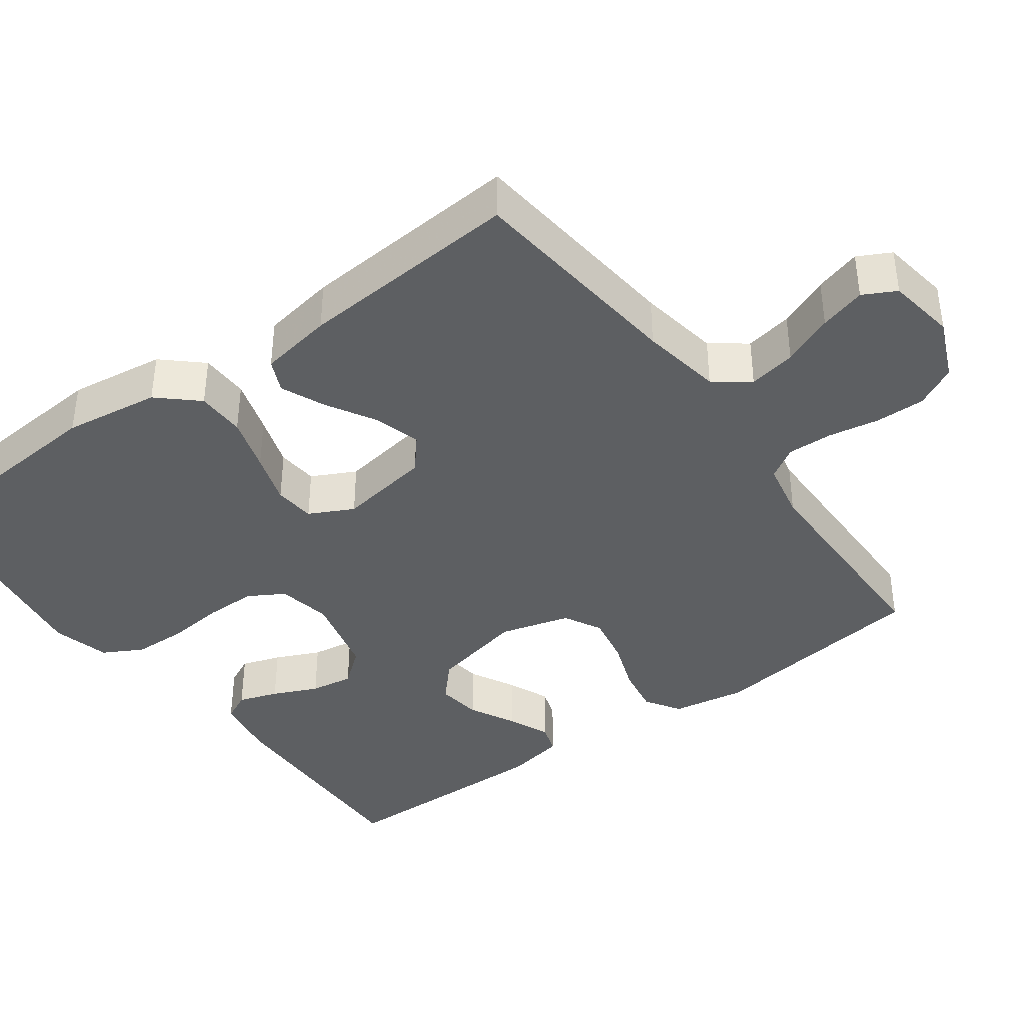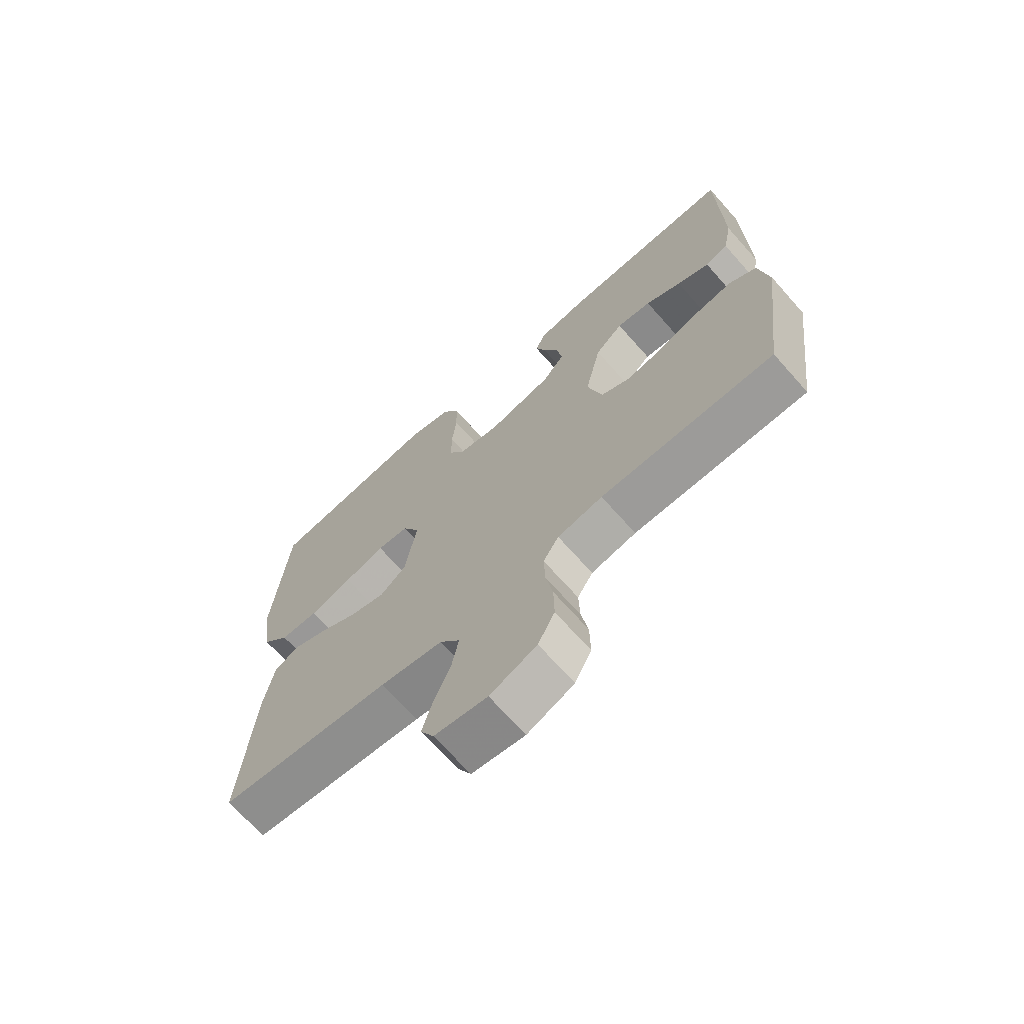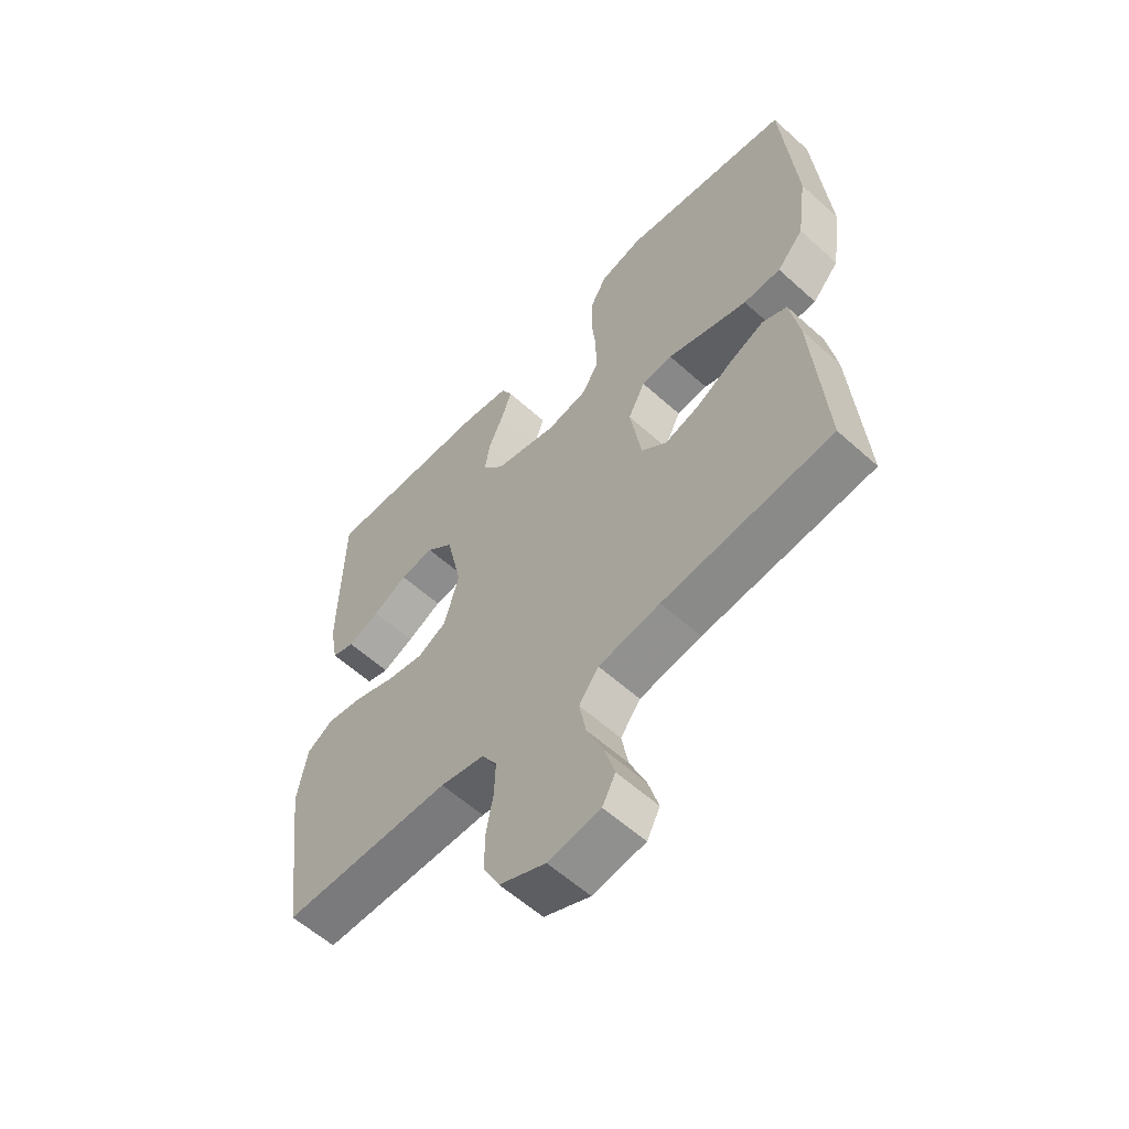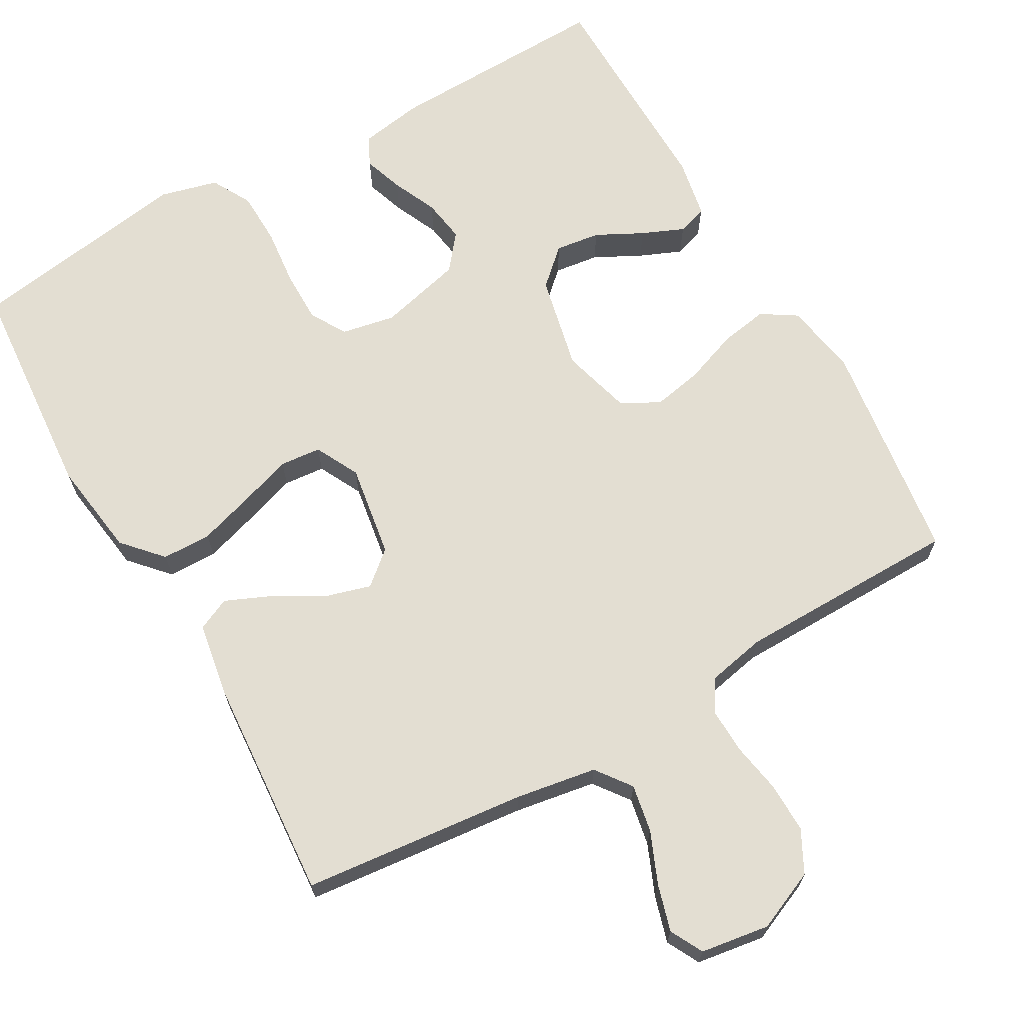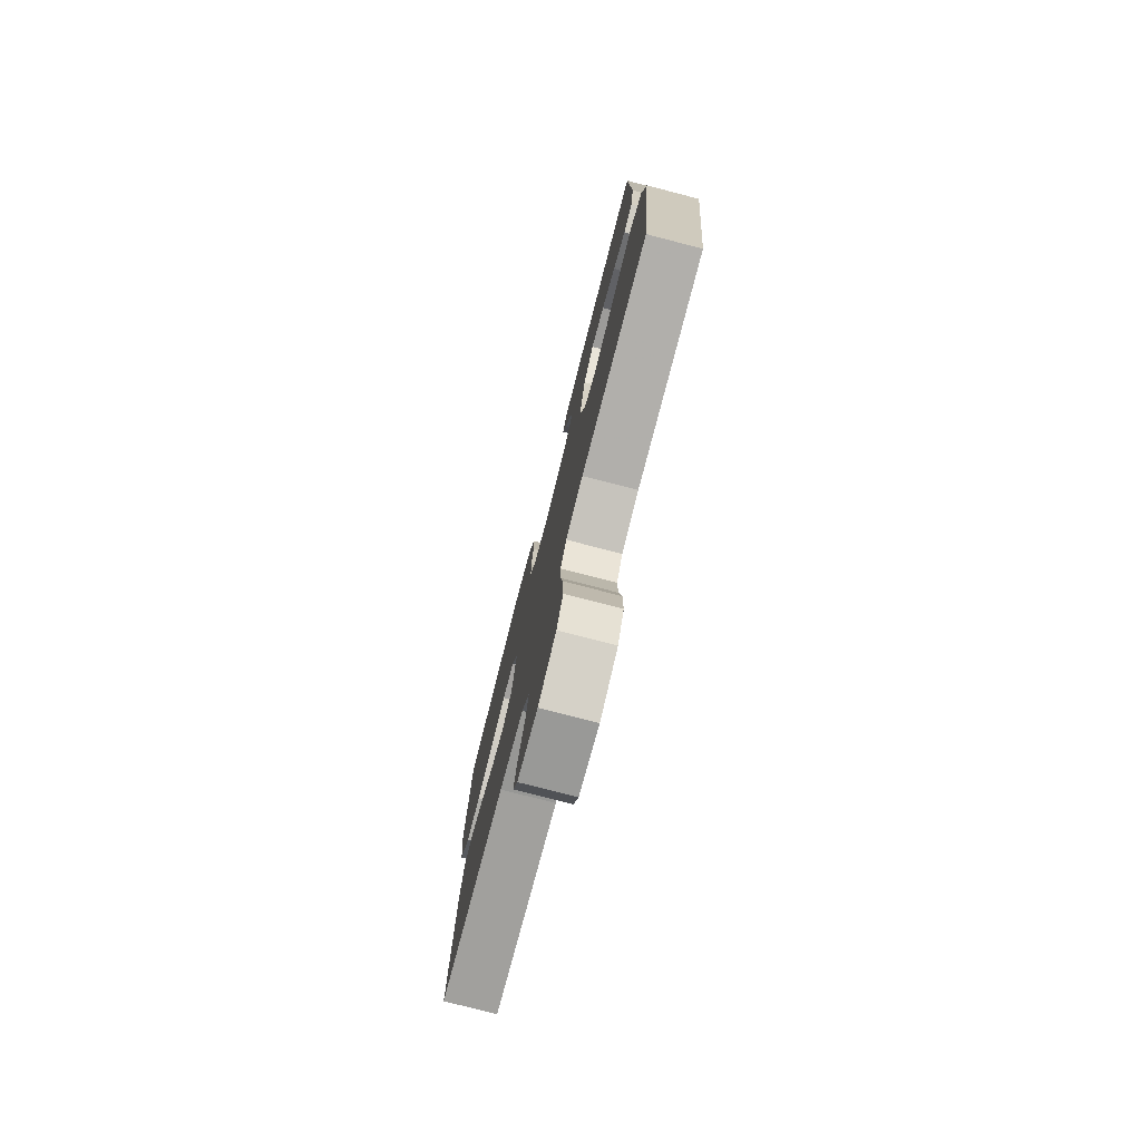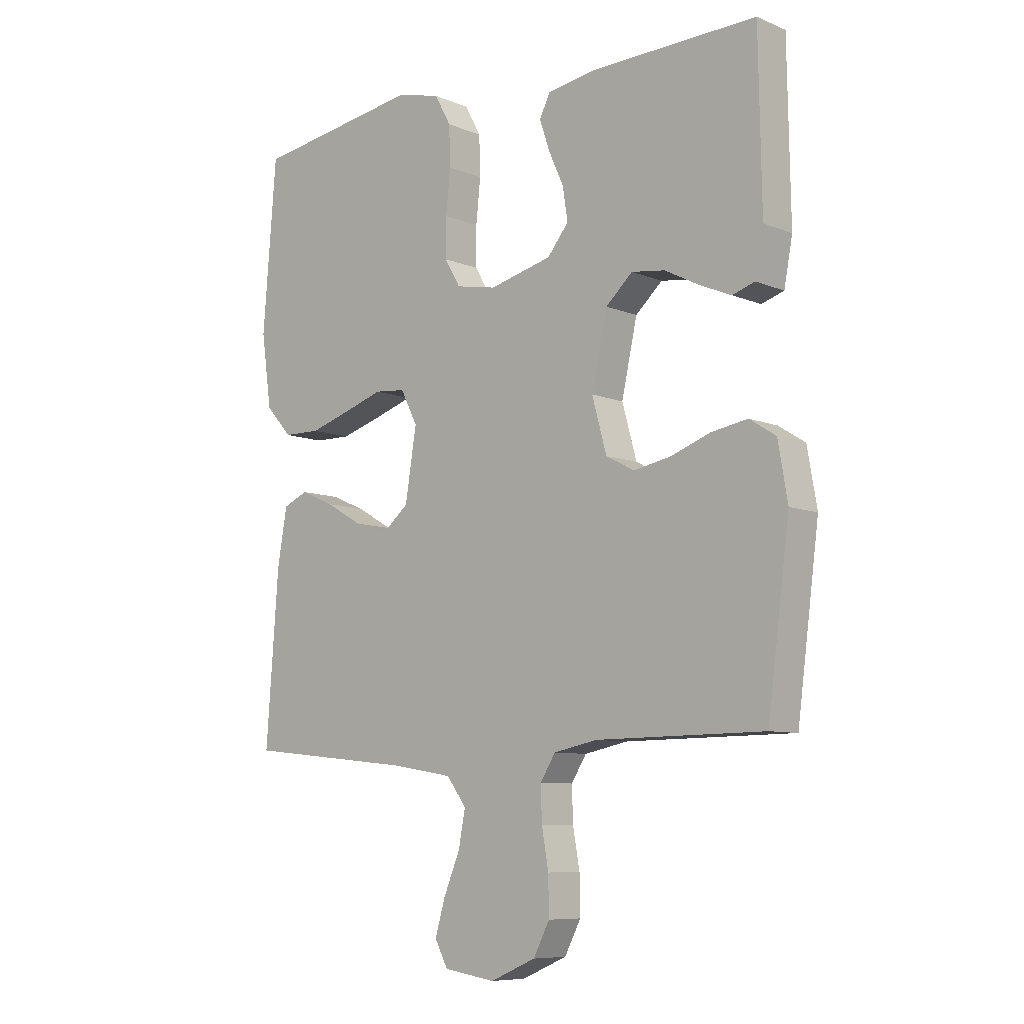
<metadata>
{"format":"obj","ext":"obj","renderer":"f3d","projection":"perspective","resolution":1024,"background":"white","views":[{"elev":-39.6,"azim":126.2,"up":"+Y"},{"elev":-69.4,"azim":-138.4,"up":"+Z"},{"elev":-58.7,"azim":47.1,"up":"+Z"},{"elev":67.7,"azim":150.3,"up":"+Y"},{"elev":-77.5,"azim":-104.5,"up":"+Z"},{"elev":-8.3,"azim":-138.2,"up":"+Z"}]}
</metadata>
<code>
v 0.5 0.07 -0.5
v 0.2 0.07 -0.531
v 0.091 0.07 -0.549
v 0.056 0.07 -0.596
v 0.068 0.07 -0.66
v 0.097 0.07 -0.729
v 0.115 0.07 -0.791
v 0.092 0.07 -0.835
v 0 0.07 -0.849
v -0.081 0.07 -0.814
v -0.11 0.07 -0.758
v -0.109 0.07 -0.691
v -0.097 0.07 -0.623
v -0.095 0.07 -0.562
v -0.122 0.07 -0.519
v -0.2 0.07 -0.503
v -0.5 0.07 -0.5
v -0.539 0.07 -0.2
v -0.522 0.07 -0.101
v -0.475 0.07 -0.071
v -0.411 0.07 -0.082
v -0.34 0.07 -0.108
v -0.273 0.07 -0.121
v -0.222 0.07 -0.094
v -0.196 0.07 0
v -0.224 0.07 0.127
v -0.272 0.07 0.171
v -0.332 0.07 0.163
v -0.394 0.07 0.131
v -0.45 0.07 0.107
v -0.49 0.07 0.12
v -0.505 0.07 0.2
v -0.5 0.07 0.5
v -0.2 0.07 0.492
v -0.115 0.07 0.478
v -0.096 0.07 0.439
v -0.114 0.07 0.386
v -0.141 0.07 0.326
v -0.15 0.07 0.268
v -0.112 0.07 0.221
v 0 0.07 0.193
v 0.072 0.07 0.207
v 0.1 0.07 0.255
v 0.1 0.07 0.325
v 0.092 0.07 0.402
v 0.094 0.07 0.473
v 0.123 0.07 0.526
v 0.2 0.07 0.546
v 0.5 0.07 0.5
v 0.524 0.07 0.2
v 0.506 0.07 0.071
v 0.459 0.07 0.019
v 0.393 0.07 0.018
v 0.319 0.07 0.041
v 0.249 0.07 0.064
v 0.194 0.07 0.059
v 0.164 0.07 0
v 0.184 0.07 -0.125
v 0.229 0.07 -0.163
v 0.291 0.07 -0.145
v 0.357 0.07 -0.107
v 0.417 0.07 -0.081
v 0.461 0.07 -0.101
v 0.478 0.07 -0.2
v 0.5 0 -0.5
v 0.2 0 -0.531
v 0.091 0 -0.549
v 0.056 0 -0.596
v 0.068 0 -0.66
v 0.097 0 -0.729
v 0.115 0 -0.791
v 0.092 0 -0.835
v 0 0 -0.849
v -0.081 0 -0.814
v -0.11 0 -0.758
v -0.109 0 -0.691
v -0.097 0 -0.623
v -0.095 0 -0.562
v -0.122 0 -0.519
v -0.2 0 -0.503
v -0.5 0 -0.5
v -0.539 0 -0.2
v -0.522 0 -0.101
v -0.475 0 -0.071
v -0.411 0 -0.082
v -0.34 0 -0.108
v -0.273 0 -0.121
v -0.222 0 -0.094
v -0.196 0 0
v -0.224 0 0.127
v -0.272 0 0.171
v -0.332 0 0.163
v -0.394 0 0.131
v -0.45 0 0.107
v -0.49 0 0.12
v -0.505 0 0.2
v -0.5 0 0.5
v -0.2 0 0.492
v -0.115 0 0.478
v -0.096 0 0.439
v -0.114 0 0.386
v -0.141 0 0.326
v -0.15 0 0.268
v -0.112 0 0.221
v 0 0 0.193
v 0.072 0 0.207
v 0.1 0 0.255
v 0.1 0 0.325
v 0.092 0 0.402
v 0.094 0 0.473
v 0.123 0 0.526
v 0.2 0 0.546
v 0.5 0 0.5
v 0.524 0 0.2
v 0.506 0 0.071
v 0.459 0 0.019
v 0.393 0 0.018
v 0.319 0 0.041
v 0.249 0 0.064
v 0.194 0 0.059
v 0.164 0 0
v 0.184 0 -0.125
v 0.229 0 -0.163
v 0.291 0 -0.145
v 0.357 0 -0.107
v 0.417 0 -0.081
v 0.461 0 -0.101
v 0.478 0 -0.2
f 64 1 2
f 63 64 2
f 62 63 2
f 61 62 2
f 60 61 2
f 59 60 2 3
f 58 59 3 4
f 57 58 4
f 53 54 55
f 52 53 55
f 51 52 55
f 50 51 55
f 49 50 55
f 48 49 55
f 47 48 55
f 46 47 55
f 45 46 55
f 44 45 55
f 43 44 55 56
f 42 43 56 57
f 36 37 38
f 35 36 38
f 34 35 38
f 33 34 38
f 32 33 38
f 31 32 38
f 30 31 38
f 29 30 38
f 28 29 38
f 27 28 38 39
f 26 27 39 40
f 20 21 22
f 19 20 22
f 18 19 22
f 17 18 22
f 16 17 22
f 15 16 22 23
f 14 15 23 24
f 11 12 13
f 10 11 13
f 9 10 13
f 8 9 13
f 7 8 13
f 6 7 13
f 5 6 13
f 4 5 13 14
f 14 24 25
f 4 14 25
f 57 4 25
f 42 57 25
f 41 42 25
f 25 26 40 41
f 66 65 128
f 66 128 127
f 66 127 126
f 66 126 125
f 66 125 124
f 67 66 124 123
f 68 67 123 122
f 68 122 121
f 119 118 117
f 119 117 116
f 119 116 115
f 119 115 114
f 119 114 113
f 119 113 112
f 119 112 111
f 119 111 110
f 119 110 109
f 119 109 108
f 120 119 108 107
f 121 120 107 106
f 102 101 100
f 102 100 99
f 102 99 98
f 102 98 97
f 102 97 96
f 102 96 95
f 102 95 94
f 102 94 93
f 102 93 92
f 103 102 92 91
f 104 103 91 90
f 86 85 84
f 86 84 83
f 86 83 82
f 86 82 81
f 86 81 80
f 87 86 80 79
f 88 87 79 78
f 77 76 75
f 77 75 74
f 77 74 73
f 77 73 72
f 77 72 71
f 77 71 70
f 77 70 69
f 78 77 69 68
f 89 88 78
f 89 78 68
f 89 68 121
f 89 121 106
f 89 106 105
f 105 104 90 89
f 1 65 66 2
f 2 66 67 3
f 3 67 68 4
f 4 68 69 5
f 5 69 70 6
f 6 70 71 7
f 7 71 72 8
f 8 72 73 9
f 9 73 74 10
f 10 74 75 11
f 11 75 76 12
f 12 76 77 13
f 13 77 78 14
f 14 78 79 15
f 15 79 80 16
f 16 80 81 17
f 17 81 82 18
f 18 82 83 19
f 19 83 84 20
f 20 84 85 21
f 21 85 86 22
f 22 86 87 23
f 23 87 88 24
f 24 88 89 25
f 25 89 90 26
f 26 90 91 27
f 27 91 92 28
f 28 92 93 29
f 29 93 94 30
f 30 94 95 31
f 31 95 96 32
f 32 96 97 33
f 33 97 98 34
f 34 98 99 35
f 35 99 100 36
f 36 100 101 37
f 37 101 102 38
f 38 102 103 39
f 39 103 104 40
f 40 104 105 41
f 41 105 106 42
f 42 106 107 43
f 43 107 108 44
f 44 108 109 45
f 45 109 110 46
f 46 110 111 47
f 47 111 112 48
f 48 112 113 49
f 49 113 114 50
f 50 114 115 51
f 51 115 116 52
f 52 116 117 53
f 53 117 118 54
f 54 118 119 55
f 55 119 120 56
f 56 120 121 57
f 57 121 122 58
f 58 122 123 59
f 59 123 124 60
f 60 124 125 61
f 61 125 126 62
f 62 126 127 63
f 63 127 128 64
f 64 128 65 1

</code>
